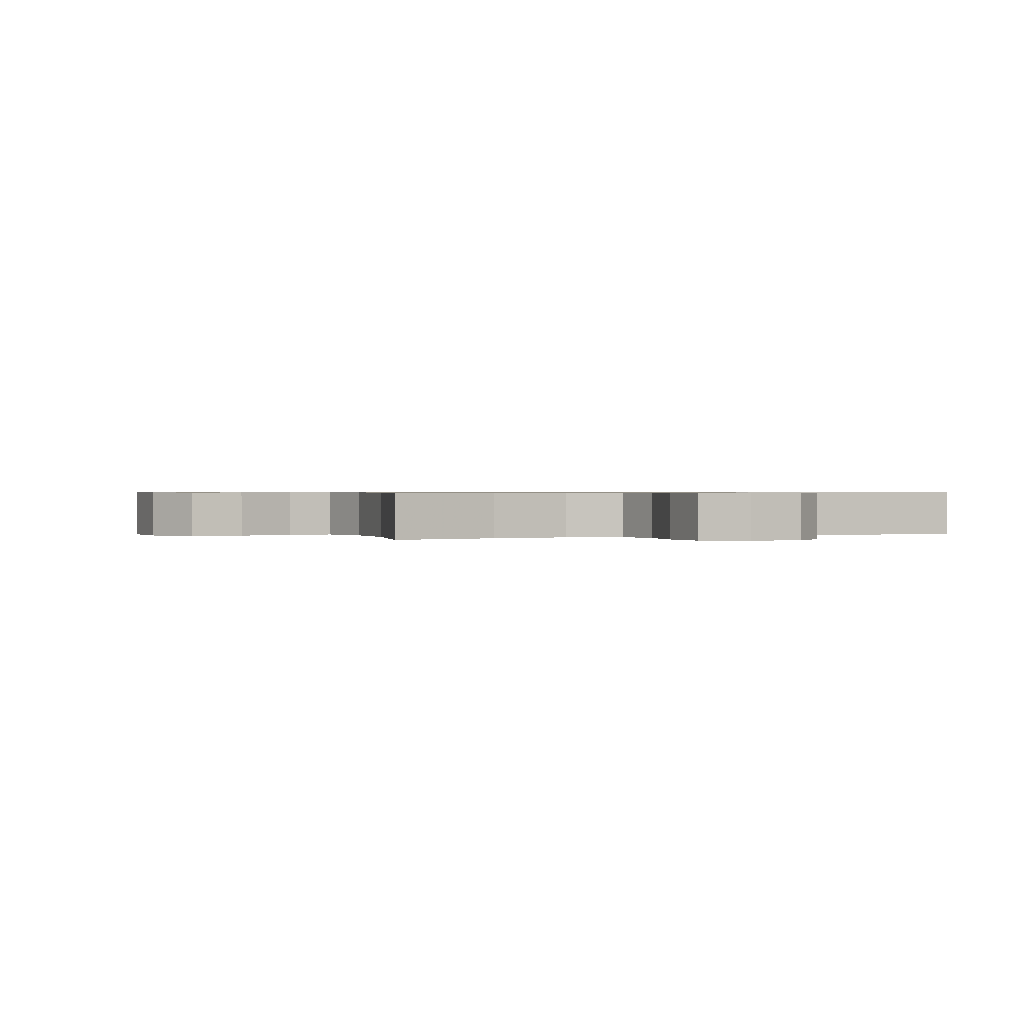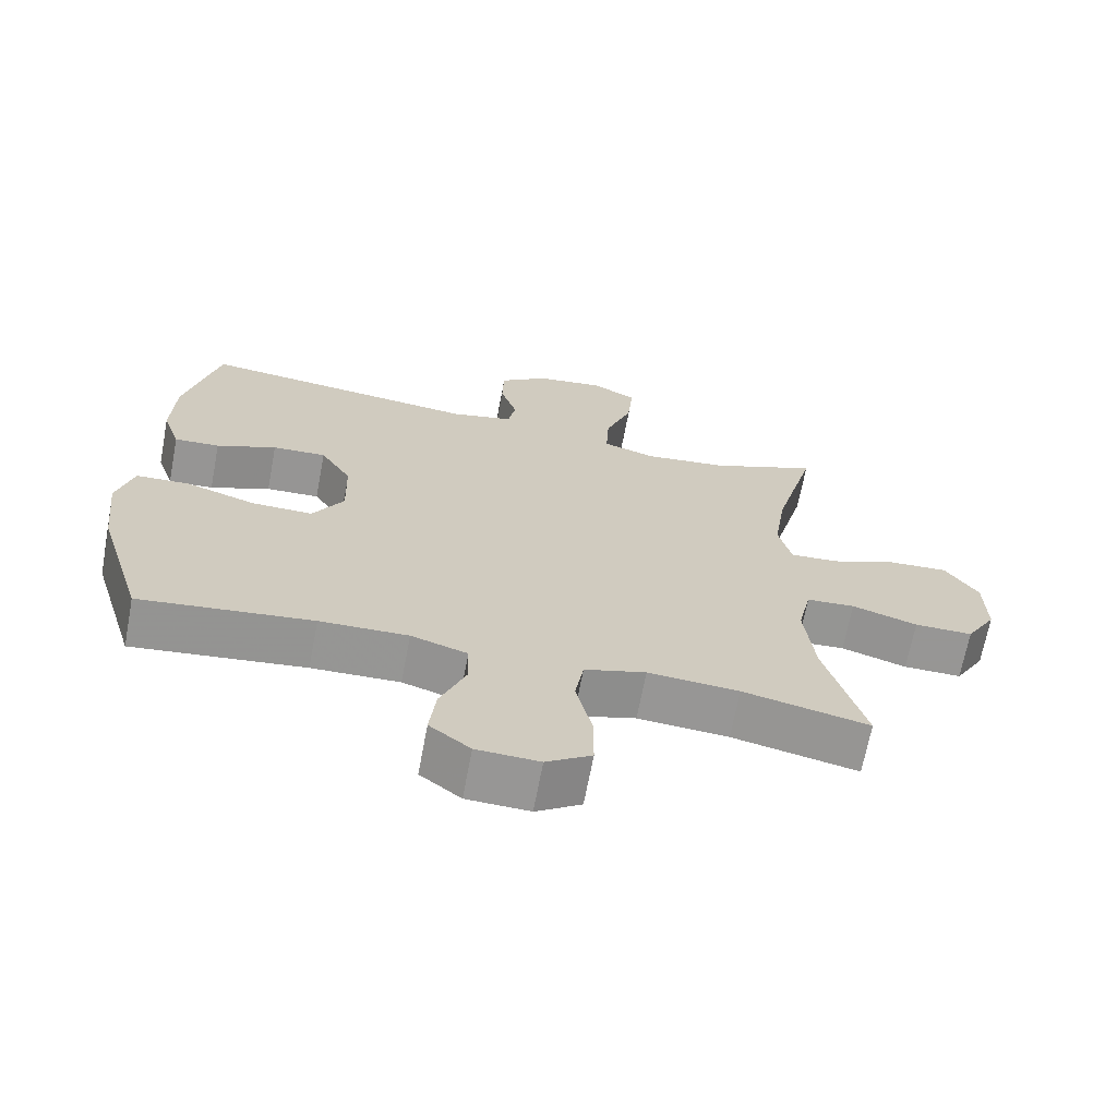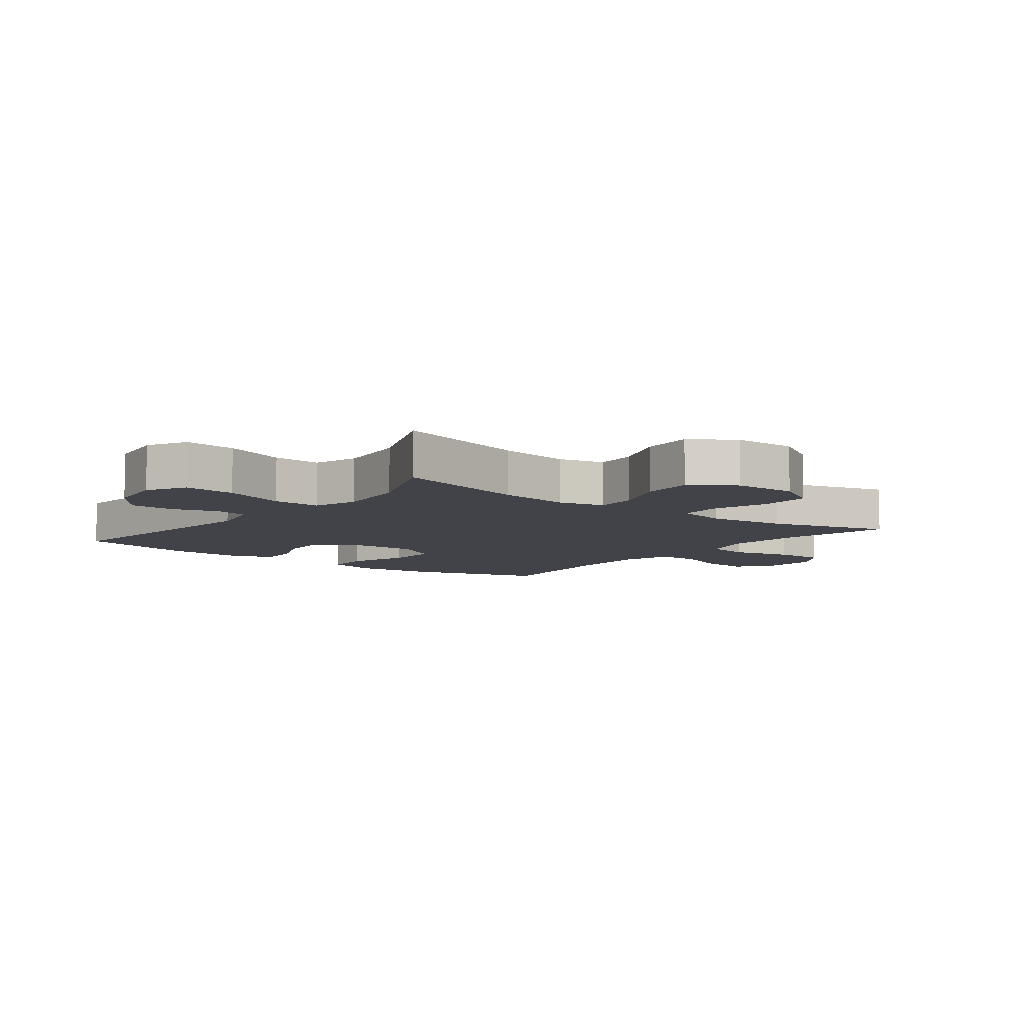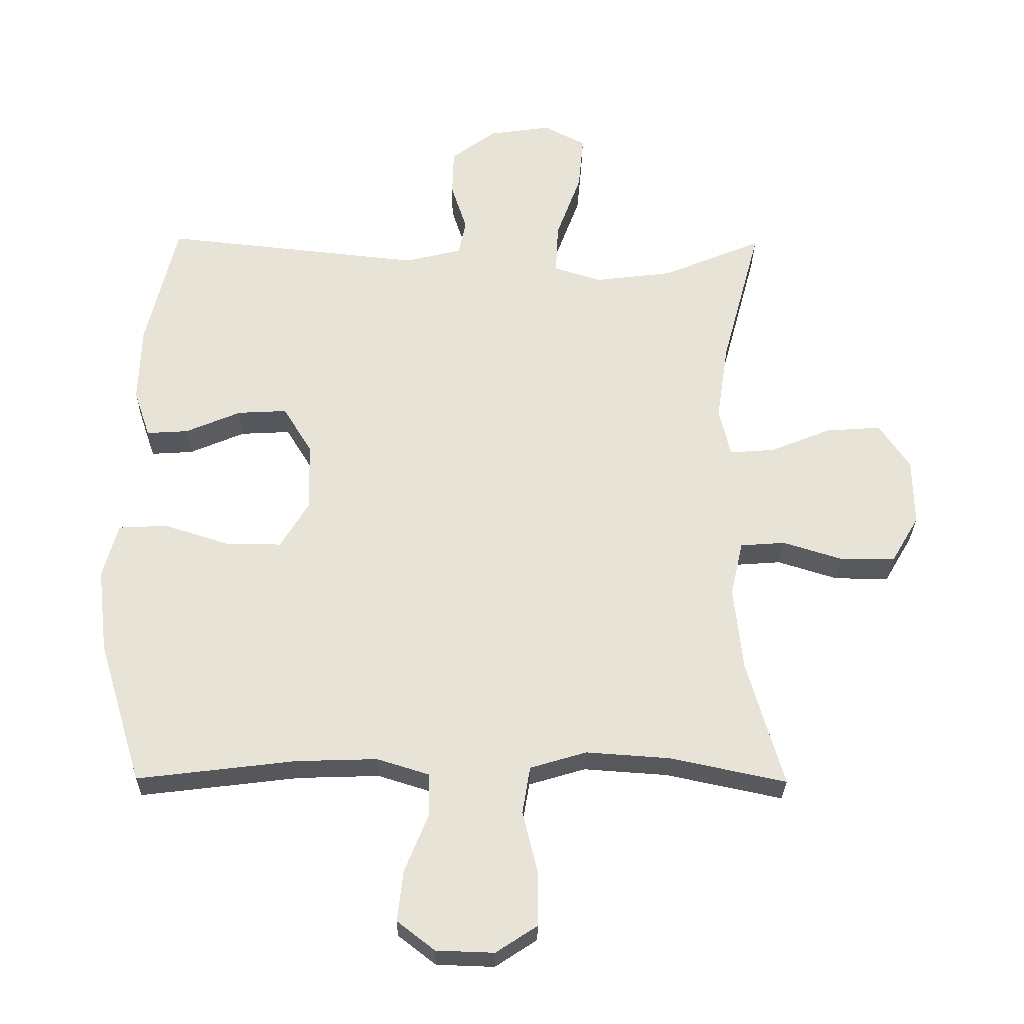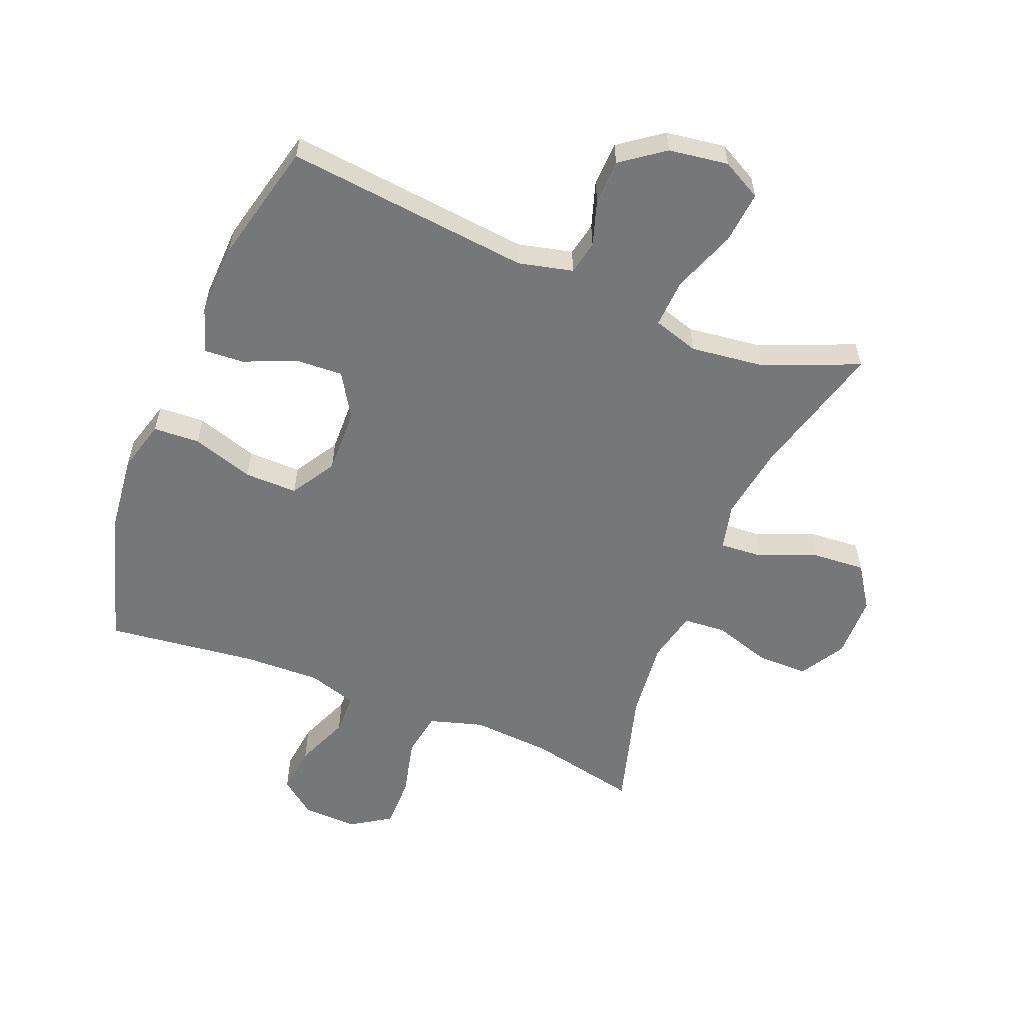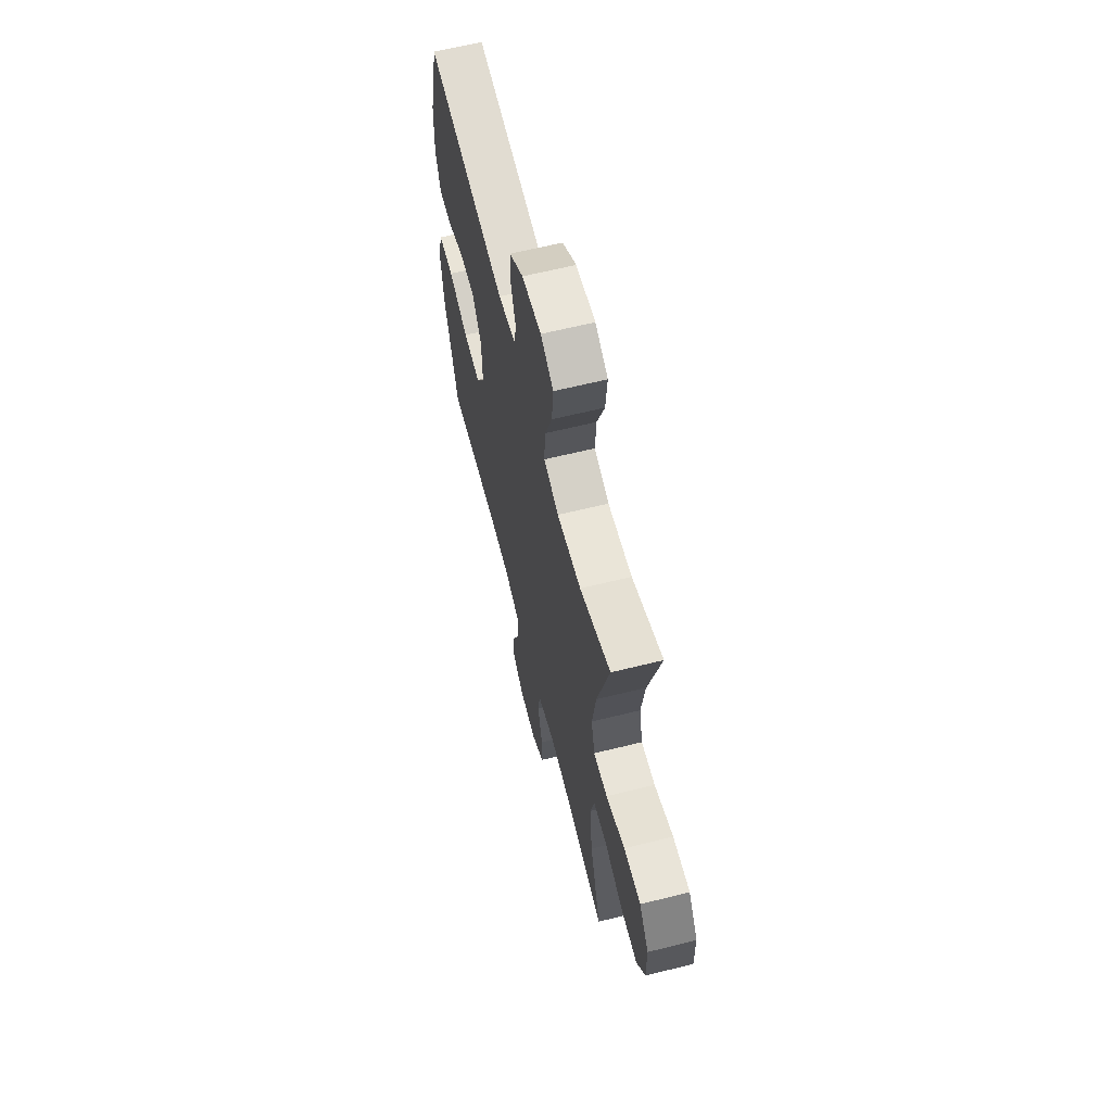
<metadata>
{"format":"obj","ext":"obj","renderer":"f3d","projection":"perspective","resolution":1024,"background":"white","views":[{"elev":0.6,"azim":154.6,"up":"+Y"},{"elev":-67.8,"azim":-10.7,"up":"+Z"},{"elev":-7.6,"azim":52.1,"up":"+Y"},{"elev":-28.0,"azim":-0.8,"up":"+Z"},{"elev":-57.1,"azim":-22.1,"up":"+Y"},{"elev":63.7,"azim":75.9,"up":"+Z"}]}
</metadata>
<code>
v 0.5 0.07 0.5
v 0.44 0.07 0.277
v 0.422 0.07 0.157
v 0.44 0.07 0.082
v 0.509 0.07 0.087
v 0.603 0.07 0.125
v 0.688 0.07 0.131
v 0.735 0.07 0.061
v 0.737 0.07 -0.042
v 0.694 0.07 -0.115
v 0.611 0.07 -0.115
v 0.518 0.07 -0.086
v 0.449 0.07 -0.091
v 0.43 0.07 -0.176
v 0.444 0.07 -0.305
v 0.5 0.07 -0.5
v 0.321 0.07 -0.462
v 0.192 0.07 -0.453
v 0.105 0.07 -0.479
v 0.093 0.07 -0.552
v 0.116 0.07 -0.648
v 0.116 0.07 -0.731
v 0.052 0.07 -0.773
v -0.037 0.07 -0.77
v -0.095 0.07 -0.725
v -0.086 0.07 -0.646
v -0.05 0.07 -0.558
v -0.051 0.07 -0.491
v -0.131 0.07 -0.466
v -0.256 0.07 -0.47
v -0.5 0.07 -0.5
v -0.567 0.07 -0.279
v -0.582 0.07 -0.15
v -0.559 0.07 -0.066
v -0.484 0.07 -0.062
v -0.384 0.07 -0.094
v -0.298 0.07 -0.095
v -0.254 0.07 -0.022
v -0.257 0.07 0.083
v -0.301 0.07 0.155
v -0.377 0.07 0.151
v -0.462 0.07 0.115
v -0.526 0.07 0.111
v -0.551 0.07 0.185
v -0.547 0.07 0.303
v -0.5 0.07 0.5
v -0.103 0.07 0.458
v -0.015 0.07 0.479
v -0.004 0.07 0.534
v -0.028 0.07 0.608
v -0.026 0.07 0.68
v 0.043 0.07 0.731
v 0.139 0.07 0.745
v 0.203 0.07 0.711
v 0.195 0.07 0.626
v 0.157 0.07 0.523
v 0.153 0.07 0.444
v 0.227 0.07 0.421
v 0.347 0.07 0.436
v 0.5 0 0.5
v 0.44 0 0.277
v 0.422 0 0.157
v 0.44 0 0.082
v 0.509 0 0.087
v 0.603 0 0.125
v 0.688 0 0.131
v 0.735 0 0.061
v 0.737 0 -0.042
v 0.694 0 -0.115
v 0.611 0 -0.115
v 0.518 0 -0.086
v 0.449 0 -0.091
v 0.43 0 -0.176
v 0.444 0 -0.305
v 0.5 0 -0.5
v 0.321 0 -0.462
v 0.192 0 -0.453
v 0.105 0 -0.479
v 0.093 0 -0.552
v 0.116 0 -0.648
v 0.116 0 -0.731
v 0.052 0 -0.773
v -0.037 0 -0.77
v -0.095 0 -0.725
v -0.086 0 -0.646
v -0.05 0 -0.558
v -0.051 0 -0.491
v -0.131 0 -0.466
v -0.256 0 -0.47
v -0.5 0 -0.5
v -0.567 0 -0.279
v -0.582 0 -0.15
v -0.559 0 -0.066
v -0.484 0 -0.062
v -0.384 0 -0.094
v -0.298 0 -0.095
v -0.254 0 -0.022
v -0.257 0 0.083
v -0.301 0 0.155
v -0.377 0 0.151
v -0.462 0 0.115
v -0.526 0 0.111
v -0.551 0 0.185
v -0.547 0 0.303
v -0.5 0 0.5
v -0.103 0 0.458
v -0.015 0 0.479
v -0.004 0 0.534
v -0.028 0 0.608
v -0.026 0 0.68
v 0.043 0 0.731
v 0.139 0 0.745
v 0.203 0 0.711
v 0.195 0 0.626
v 0.157 0 0.523
v 0.153 0 0.444
v 0.227 0 0.421
v 0.347 0 0.436
f 53 54 55 56
f 53 56 57
f 52 53 57
f 49 50 51 52
f 48 49 52 57
f 47 48 57 58
f 45 46 47 58
f 41 42 43 44
f 40 41 44 45
f 33 34 35 36
f 33 36 37
f 30 31 32 33
f 29 30 33 37
f 28 29 37 38
f 24 25 26 27
f 24 27 28
f 23 24 28
f 20 21 22 23
f 19 20 23 28
f 18 19 28 38
f 15 16 17
f 14 15 17 18
f 13 14 18 38
f 9 10 11 12
f 5 6 7 8
f 4 5 8 9
f 59 1 2
f 59 2 3
f 40 45 58 59
f 39 40 59 3
f 38 39 3 4
f 12 13 38
f 4 9 12 38
f 115 114 113 112
f 116 115 112
f 116 112 111
f 111 110 109 108
f 116 111 108 107
f 117 116 107 106
f 117 106 105 104
f 103 102 101 100
f 104 103 100 99
f 95 94 93 92
f 96 95 92
f 92 91 90 89
f 96 92 89 88
f 97 96 88 87
f 86 85 84 83
f 87 86 83
f 87 83 82
f 82 81 80 79
f 87 82 79 78
f 97 87 78 77
f 76 75 74
f 77 76 74 73
f 97 77 73 72
f 71 70 69 68
f 67 66 65 64
f 68 67 64 63
f 61 60 118
f 62 61 118
f 118 117 104 99
f 62 118 99 98
f 63 62 98 97
f 97 72 71
f 97 71 68 63
f 1 60 61 2
f 2 61 62 3
f 3 62 63 4
f 4 63 64 5
f 5 64 65 6
f 6 65 66 7
f 7 66 67 8
f 8 67 68 9
f 9 68 69 10
f 10 69 70 11
f 11 70 71 12
f 12 71 72 13
f 13 72 73 14
f 14 73 74 15
f 15 74 75 16
f 16 75 76 17
f 17 76 77 18
f 18 77 78 19
f 19 78 79 20
f 20 79 80 21
f 21 80 81 22
f 22 81 82 23
f 23 82 83 24
f 24 83 84 25
f 25 84 85 26
f 26 85 86 27
f 27 86 87 28
f 28 87 88 29
f 29 88 89 30
f 30 89 90 31
f 31 90 91 32
f 32 91 92 33
f 33 92 93 34
f 34 93 94 35
f 35 94 95 36
f 36 95 96 37
f 37 96 97 38
f 38 97 98 39
f 39 98 99 40
f 40 99 100 41
f 41 100 101 42
f 42 101 102 43
f 43 102 103 44
f 44 103 104 45
f 45 104 105 46
f 46 105 106 47
f 47 106 107 48
f 48 107 108 49
f 49 108 109 50
f 50 109 110 51
f 51 110 111 52
f 52 111 112 53
f 53 112 113 54
f 54 113 114 55
f 55 114 115 56
f 56 115 116 57
f 57 116 117 58
f 58 117 118 59
f 59 118 60 1

</code>
